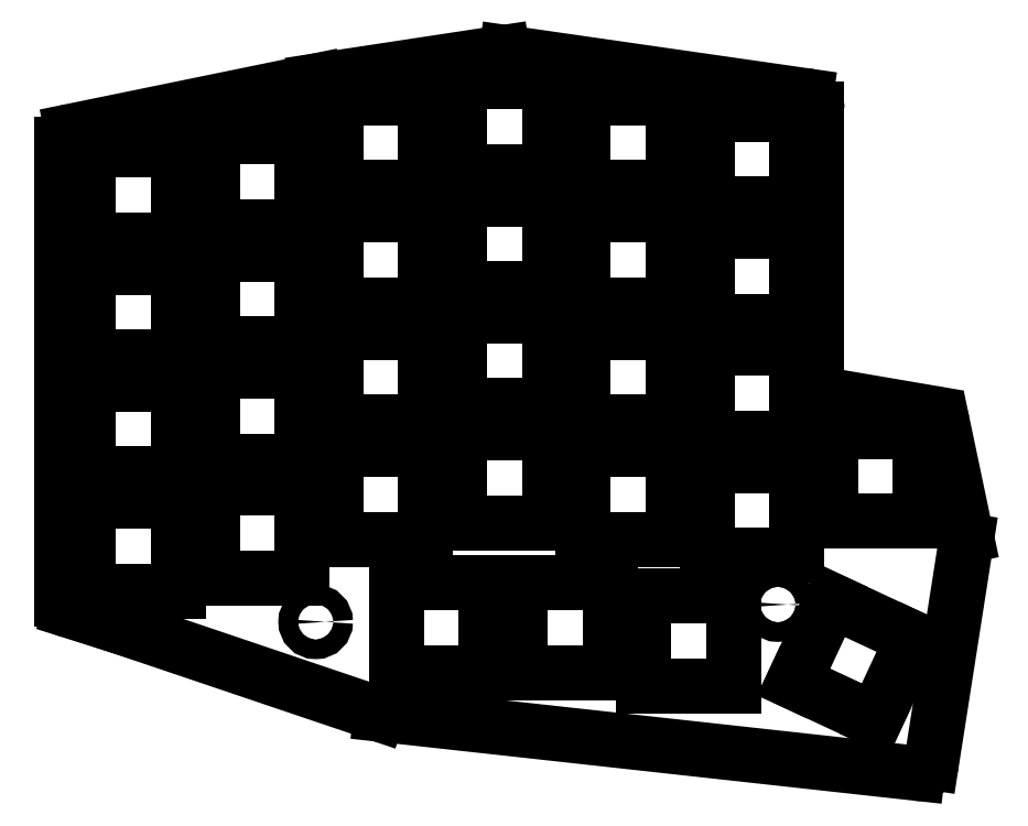
<metadata>
{"format":"dxf","ext":"dxf","renderer":"ezdxf+matplotlib","layout":"modelspace","background":"white","min_lineweight":24,"dpi":150}
</metadata>
<code>
0
SECTION
2
ENTITIES
0
LINE
8
0
10
127.9
20
-28.51
11
90.6
21
-36.17
0
LINE
8
0
10
89
20
-38.13
11
89
21
-108
0
LINE
8
0
10
90.4
20
-109.9
11
97.98
21
-112.3
0
LINE
8
0
10
98.02
20
-112.4
11
137.6
21
-125.7
0
LINE
8
0
10
138
20
-125.8
11
220.4
21
-134.9
0
LINE
8
0
10
222.6
20
-133.2
11
227.9
21
-99.11
0
LINE
8
0
10
227.9
20
-98.39
11
224.3
21
-81.08
0
LINE
8
0
10
222.7
20
-79.52
11
206.7
21
-76.78
0
LINE
8
0
10
205
20
-74.81
11
205
21
-32.73
0
LINE
8
0
10
203.3
20
-30.75
11
157.3
21
-24.14
0
LINE
8
0
10
156.7
20
-24.14
11
128.1
21
-28.49
0
ARC
8
0
10
91
20
-38.13
40
2
50
101.6
51
180
0
ARC
8
0
10
91
20
-108
40
2
50
180
51
252.4
0
ARC
8
0
10
97.38
20
-114.3
40
2
50
71.33
51
72.43
0
ARC
8
0
10
138.2
20
-123.8
40
2
50
251.3
51
263.7
0
ARC
8
0
10
220.6
20
-132.9
40
2
50
263.7
51
351.1
0
ARC
8
0
10
226
20
-98.8
40
2
50
351.1
51
11.89
0
ARC
8
0
10
222.3
20
-81.49
40
2
50
11.89
51
80.29
0
ARC
8
0
10
207
20
-74.81
40
2
50
180
51
260.3
0
ARC
8
0
10
203
20
-32.73
40
2
50
0
51
81.82
0
ARC
8
0
10
157
20
-26.12
40
2
50
81.82
51
98.63
0
ARC
8
0
10
128.4
20
-30.47
40
2
50
98.63
51
101.6
0
LINE
8
0
10
93.1
20
-106.9
11
106.9
21
-106.9
0
LINE
8
0
10
106.9
20
-106.9
11
106.9
21
-93.1
0
LINE
8
0
10
106.9
20
-93.1
11
93.1
21
-93.1
0
LINE
8
0
10
93.1
20
-93.1
11
93.1
21
-106.9
0
LINE
8
0
10
93.1
20
-88.9
11
106.9
21
-88.9
0
LINE
8
0
10
106.9
20
-88.9
11
106.9
21
-75.1
0
LINE
8
0
10
106.9
20
-75.1
11
93.1
21
-75.1
0
LINE
8
0
10
93.1
20
-75.1
11
93.1
21
-88.9
0
LINE
8
0
10
93.1
20
-70.9
11
106.9
21
-70.9
0
LINE
8
0
10
106.9
20
-70.9
11
106.9
21
-57.1
0
LINE
8
0
10
106.9
20
-57.1
11
93.1
21
-57.1
0
LINE
8
0
10
93.1
20
-57.1
11
93.1
21
-70.9
0
LINE
8
0
10
93.1
20
-52.9
11
106.9
21
-52.9
0
LINE
8
0
10
106.9
20
-52.9
11
106.9
21
-39.1
0
LINE
8
0
10
106.9
20
-39.1
11
93.1
21
-39.1
0
LINE
8
0
10
93.1
20
-39.1
11
93.1
21
-52.9
0
LINE
8
0
10
112.1
20
-104.9
11
125.9
21
-104.9
0
LINE
8
0
10
125.9
20
-104.9
11
125.9
21
-91.1
0
LINE
8
0
10
125.9
20
-91.1
11
112.1
21
-91.1
0
LINE
8
0
10
112.1
20
-91.1
11
112.1
21
-104.9
0
LINE
8
0
10
112.1
20
-86.9
11
125.9
21
-86.9
0
LINE
8
0
10
125.9
20
-86.9
11
125.9
21
-73.1
0
LINE
8
0
10
125.9
20
-73.1
11
112.1
21
-73.1
0
LINE
8
0
10
112.1
20
-73.1
11
112.1
21
-86.9
0
LINE
8
0
10
112.1
20
-68.9
11
125.9
21
-68.9
0
LINE
8
0
10
125.9
20
-68.9
11
125.9
21
-55.1
0
LINE
8
0
10
125.9
20
-55.1
11
112.1
21
-55.1
0
LINE
8
0
10
112.1
20
-55.1
11
112.1
21
-68.9
0
LINE
8
0
10
112.1
20
-50.9
11
125.9
21
-50.9
0
LINE
8
0
10
125.9
20
-50.9
11
125.9
21
-37.1
0
LINE
8
0
10
125.9
20
-37.1
11
112.1
21
-37.1
0
LINE
8
0
10
112.1
20
-37.1
11
112.1
21
-50.9
0
LINE
8
0
10
131.1
20
-98.9
11
144.9
21
-98.9
0
LINE
8
0
10
144.9
20
-98.9
11
144.9
21
-85.1
0
LINE
8
0
10
144.9
20
-85.1
11
131.1
21
-85.1
0
LINE
8
0
10
131.1
20
-85.1
11
131.1
21
-98.9
0
LINE
8
0
10
131.1
20
-80.9
11
144.9
21
-80.9
0
LINE
8
0
10
144.9
20
-80.9
11
144.9
21
-67.1
0
LINE
8
0
10
144.9
20
-67.1
11
131.1
21
-67.1
0
LINE
8
0
10
131.1
20
-67.1
11
131.1
21
-80.9
0
LINE
8
0
10
131.1
20
-62.9
11
144.9
21
-62.9
0
LINE
8
0
10
144.9
20
-62.9
11
144.9
21
-49.1
0
LINE
8
0
10
144.9
20
-49.1
11
131.1
21
-49.1
0
LINE
8
0
10
131.1
20
-49.1
11
131.1
21
-62.9
0
LINE
8
0
10
131.1
20
-44.9
11
144.9
21
-44.9
0
LINE
8
0
10
144.9
20
-44.9
11
144.9
21
-31.1
0
LINE
8
0
10
144.9
20
-31.1
11
131.1
21
-31.1
0
LINE
8
0
10
131.1
20
-31.1
11
131.1
21
-44.9
0
LINE
8
0
10
150.1
20
-96.4
11
163.9
21
-96.4
0
LINE
8
0
10
163.9
20
-96.4
11
163.9
21
-82.6
0
LINE
8
0
10
163.9
20
-82.6
11
150.1
21
-82.6
0
LINE
8
0
10
150.1
20
-82.6
11
150.1
21
-96.4
0
LINE
8
0
10
150.1
20
-78.4
11
163.9
21
-78.4
0
LINE
8
0
10
163.9
20
-78.4
11
163.9
21
-64.6
0
LINE
8
0
10
163.9
20
-64.6
11
150.1
21
-64.6
0
LINE
8
0
10
150.1
20
-64.6
11
150.1
21
-78.4
0
LINE
8
0
10
150.1
20
-60.4
11
163.9
21
-60.4
0
LINE
8
0
10
163.9
20
-60.4
11
163.9
21
-46.6
0
LINE
8
0
10
163.9
20
-46.6
11
150.1
21
-46.6
0
LINE
8
0
10
150.1
20
-46.6
11
150.1
21
-60.4
0
LINE
8
0
10
150.1
20
-42.4
11
163.9
21
-42.4
0
LINE
8
0
10
163.9
20
-42.4
11
163.9
21
-28.6
0
LINE
8
0
10
163.9
20
-28.6
11
150.1
21
-28.6
0
LINE
8
0
10
150.1
20
-28.6
11
150.1
21
-42.4
0
LINE
8
0
10
169.1
20
-98.9
11
182.9
21
-98.9
0
LINE
8
0
10
182.9
20
-98.9
11
182.9
21
-85.1
0
LINE
8
0
10
182.9
20
-85.1
11
169.1
21
-85.1
0
LINE
8
0
10
169.1
20
-85.1
11
169.1
21
-98.9
0
LINE
8
0
10
169.1
20
-80.9
11
182.9
21
-80.9
0
LINE
8
0
10
182.9
20
-80.9
11
182.9
21
-67.1
0
LINE
8
0
10
182.9
20
-67.1
11
169.1
21
-67.1
0
LINE
8
0
10
169.1
20
-67.1
11
169.1
21
-80.9
0
LINE
8
0
10
169.1
20
-62.9
11
182.9
21
-62.9
0
LINE
8
0
10
182.9
20
-62.9
11
182.9
21
-49.1
0
LINE
8
0
10
182.9
20
-49.1
11
169.1
21
-49.1
0
LINE
8
0
10
169.1
20
-49.1
11
169.1
21
-62.9
0
LINE
8
0
10
169.1
20
-44.9
11
182.9
21
-44.9
0
LINE
8
0
10
182.9
20
-44.9
11
182.9
21
-31.1
0
LINE
8
0
10
182.9
20
-31.1
11
169.1
21
-31.1
0
LINE
8
0
10
169.1
20
-31.1
11
169.1
21
-44.9
0
LINE
8
0
10
188.1
20
-101.4
11
201.9
21
-101.4
0
LINE
8
0
10
201.9
20
-101.4
11
201.9
21
-87.6
0
LINE
8
0
10
201.9
20
-87.6
11
188.1
21
-87.6
0
LINE
8
0
10
188.1
20
-87.6
11
188.1
21
-101.4
0
LINE
8
0
10
188.1
20
-83.4
11
201.9
21
-83.4
0
LINE
8
0
10
201.9
20
-83.4
11
201.9
21
-69.6
0
LINE
8
0
10
201.9
20
-69.6
11
188.1
21
-69.6
0
LINE
8
0
10
188.1
20
-69.6
11
188.1
21
-83.4
0
LINE
8
0
10
188.1
20
-65.4
11
201.9
21
-65.4
0
LINE
8
0
10
201.9
20
-65.4
11
201.9
21
-51.6
0
LINE
8
0
10
201.9
20
-51.6
11
188.1
21
-51.6
0
LINE
8
0
10
188.1
20
-51.6
11
188.1
21
-65.4
0
LINE
8
0
10
188.1
20
-47.4
11
201.9
21
-47.4
0
LINE
8
0
10
201.9
20
-47.4
11
201.9
21
-33.6
0
LINE
8
0
10
201.9
20
-33.6
11
188.1
21
-33.6
0
LINE
8
0
10
188.1
20
-33.6
11
188.1
21
-47.4
0
LINE
8
0
10
207.1
20
-96.15
11
220.9
21
-96.15
0
LINE
8
0
10
220.9
20
-96.15
11
220.9
21
-82.35
0
LINE
8
0
10
220.9
20
-82.35
11
207.1
21
-82.35
0
LINE
8
0
10
207.1
20
-82.35
11
207.1
21
-96.15
0
LINE
8
0
10
140.4
20
-119.4
11
154.2
21
-119.4
0
LINE
8
0
10
154.2
20
-119.4
11
154.2
21
-105.6
0
LINE
8
0
10
154.2
20
-105.6
11
140.4
21
-105.6
0
LINE
8
0
10
140.4
20
-105.6
11
140.4
21
-119.4
0
LINE
8
0
10
159.4
20
-119.4
11
173.2
21
-119.4
0
LINE
8
0
10
173.2
20
-119.4
11
173.2
21
-105.6
0
LINE
8
0
10
173.2
20
-105.6
11
159.4
21
-105.6
0
LINE
8
0
10
159.4
20
-105.6
11
159.4
21
-119.4
0
LINE
8
0
10
178.4
20
-121.4
11
192.2
21
-121.4
0
LINE
8
0
10
192.2
20
-121.4
11
192.2
21
-107.6
0
LINE
8
0
10
192.2
20
-107.6
11
178.4
21
-107.6
0
LINE
8
0
10
178.4
20
-107.6
11
178.4
21
-121.4
0
LINE
8
0
10
207.3
20
-108.3
11
201.4
21
-120.8
0
LINE
8
0
10
201.4
20
-120.8
11
213.9
21
-126.7
0
LINE
8
0
10
213.9
20
-126.7
11
219.8
21
-114.2
0
LINE
8
0
10
219.8
20
-114.2
11
207.3
21
-108.3
0
CIRCLE
8
0
10
124
20
-32.44
40
1.5
0
CIRCLE
8
0
10
128
20
-111.6
40
1.5
0
CIRCLE
8
0
10
199
20
-109
40
1.5
0
ENDSEC
0
EOF

</code>
